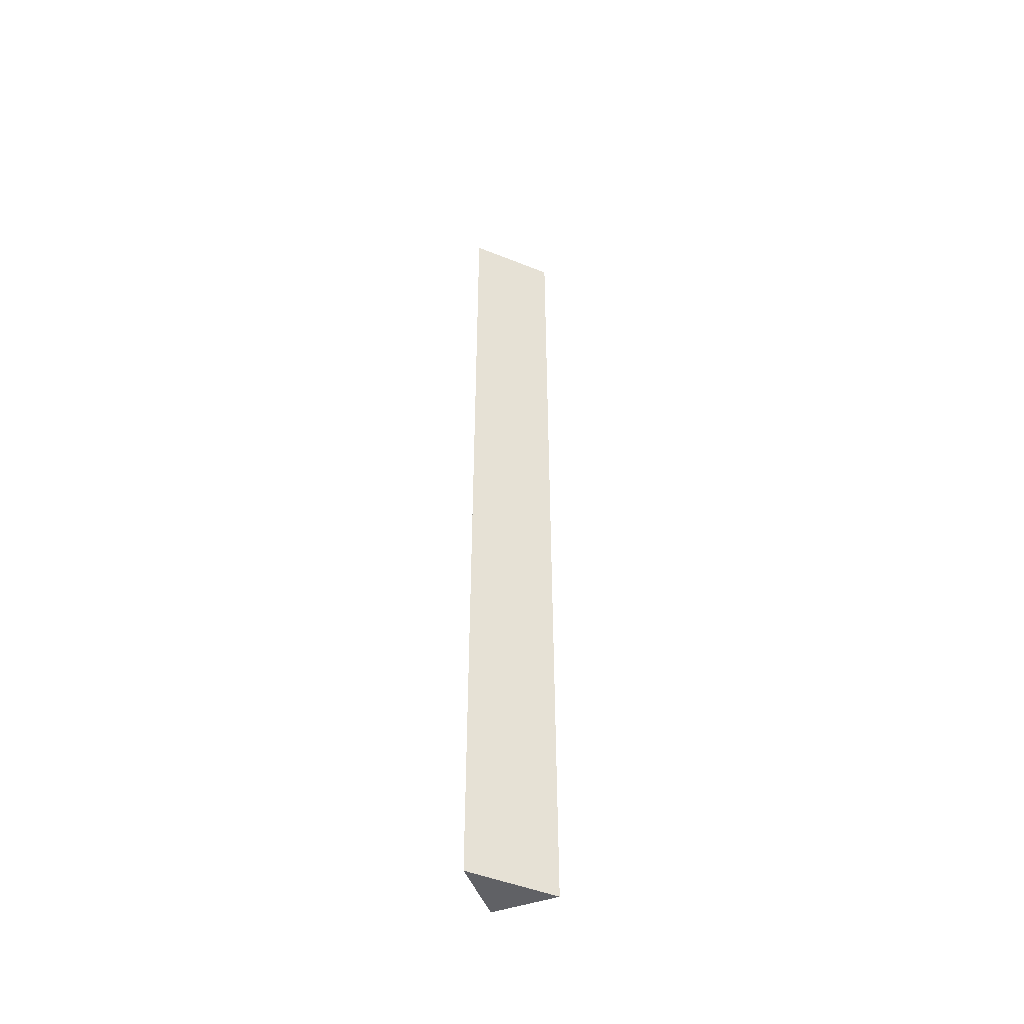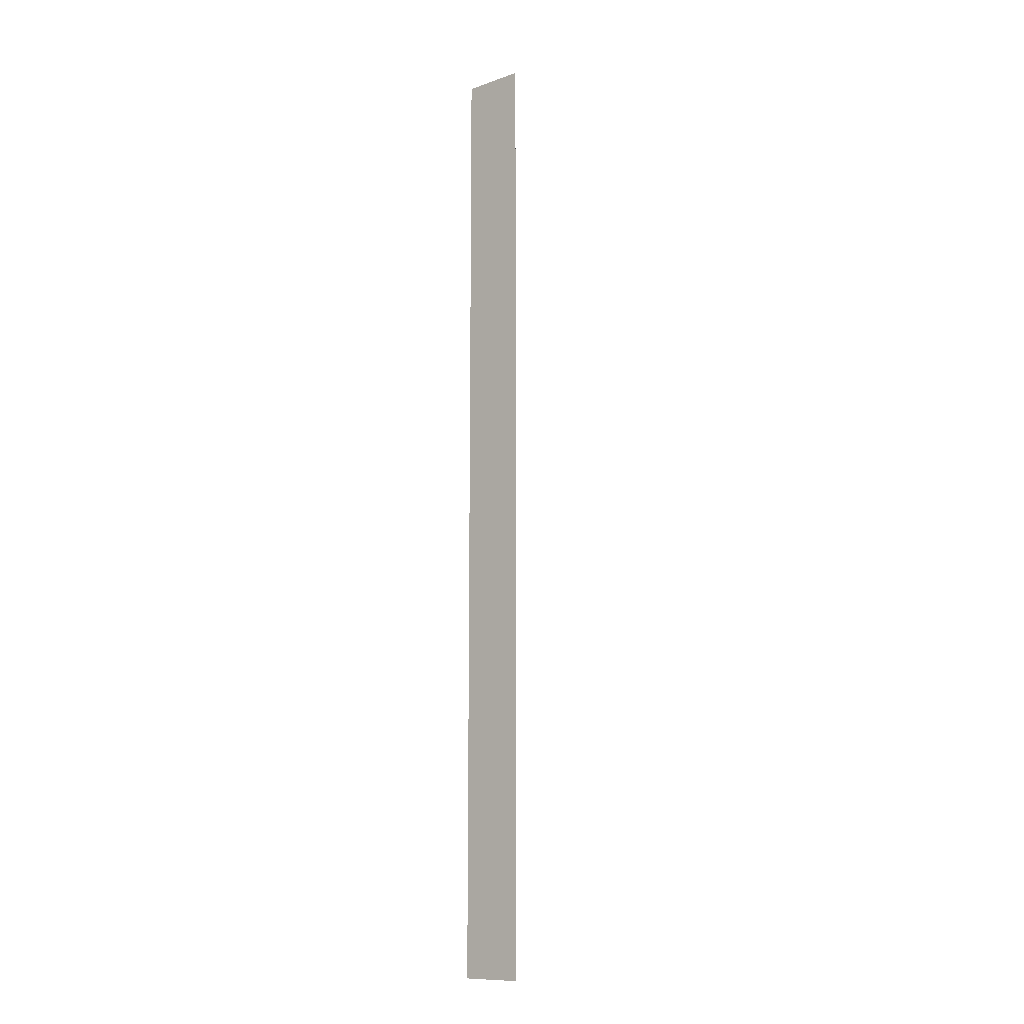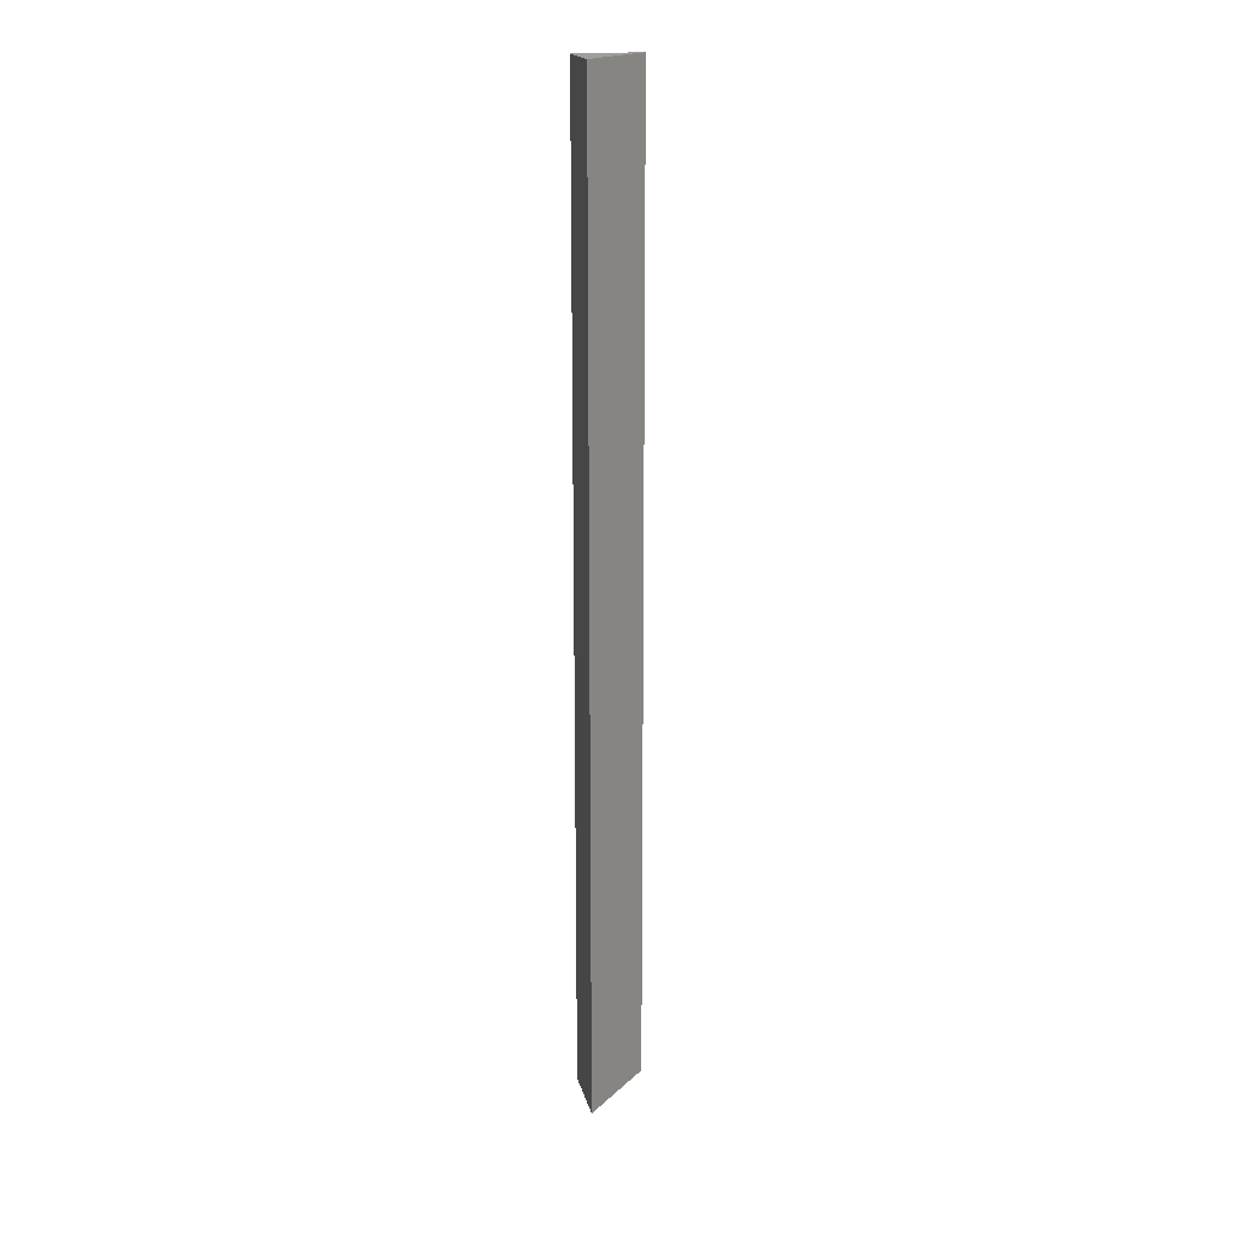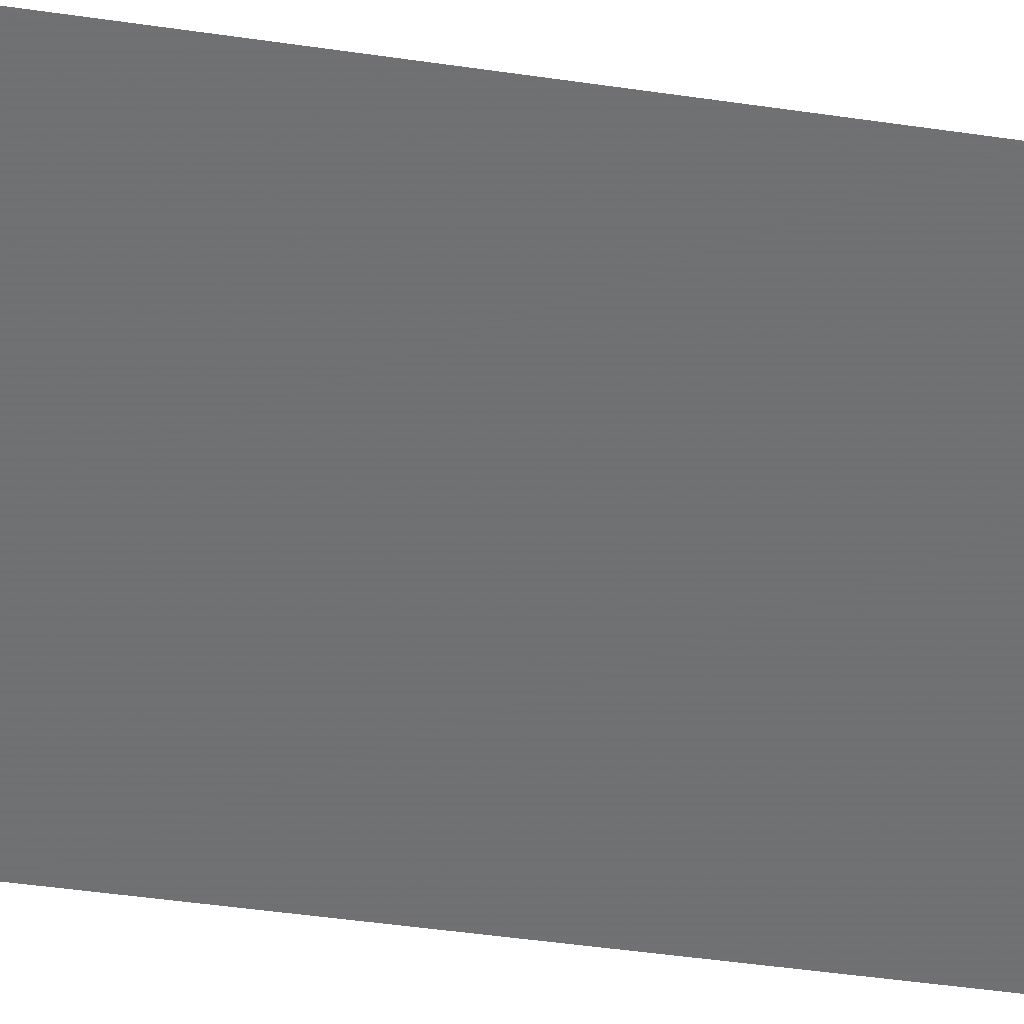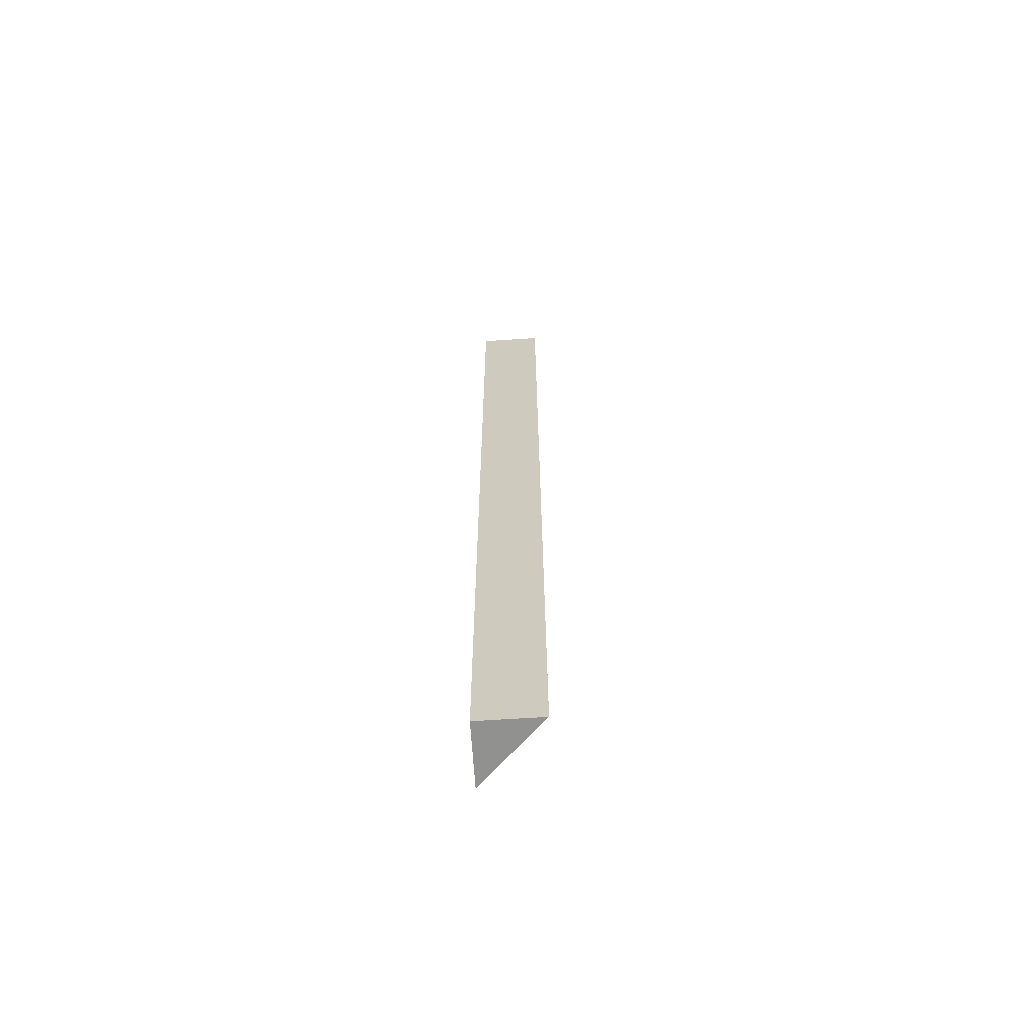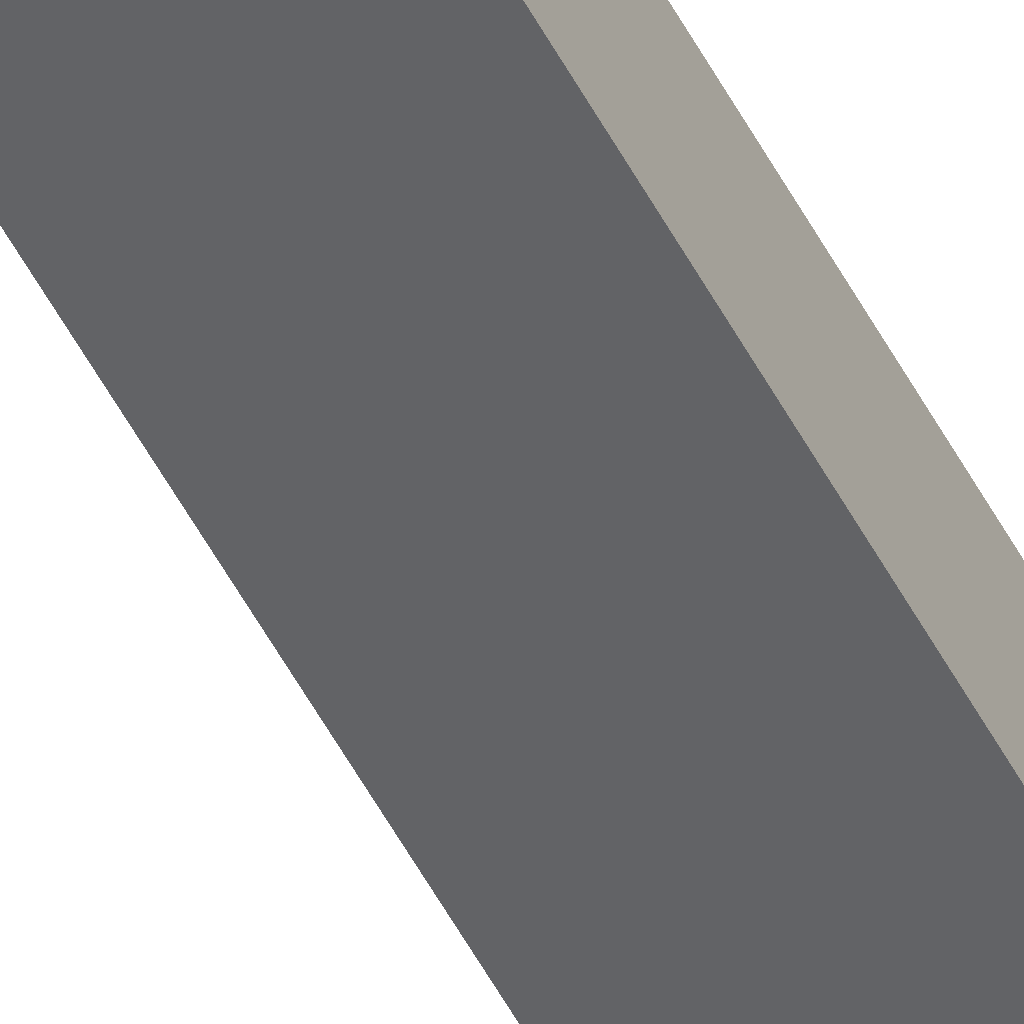
<metadata>
{"format":"obj","ext":"obj","renderer":"f3d","projection":"perspective","resolution":1024,"background":"white","views":[{"elev":-48.3,"azim":110.9,"up":"+Y"},{"elev":-11.3,"azim":40.2,"up":"+Y"},{"elev":19.0,"azim":76.7,"up":"+Y"},{"elev":-12.9,"azim":61.6,"up":"+Z"},{"elev":-65.9,"azim":3.7,"up":"+Y"},{"elev":-69.5,"azim":-148.9,"up":"+Z"}]}
</metadata>
<code>
v -0.375 0 0.5
v -0.375 -1.875 0.5
v -0.5 -1.875 0.375
v -0.5 0 0.375
v -0.5 -1.875 0.5
v -0.5 0 0.5
f 1 2 3
f 1 3 4
f 4 3 5
f 4 5 6
f 6 5 2
f 6 2 1
f 5 3 2

</code>
